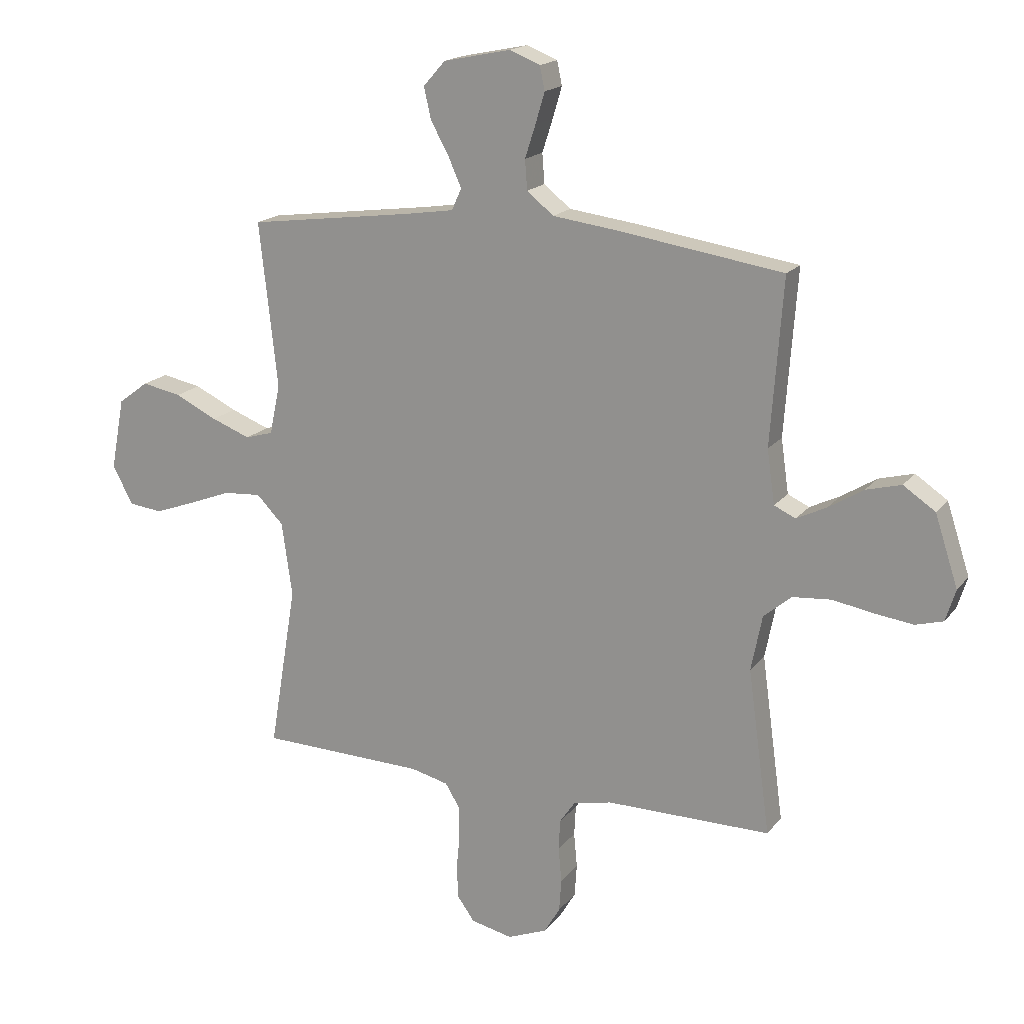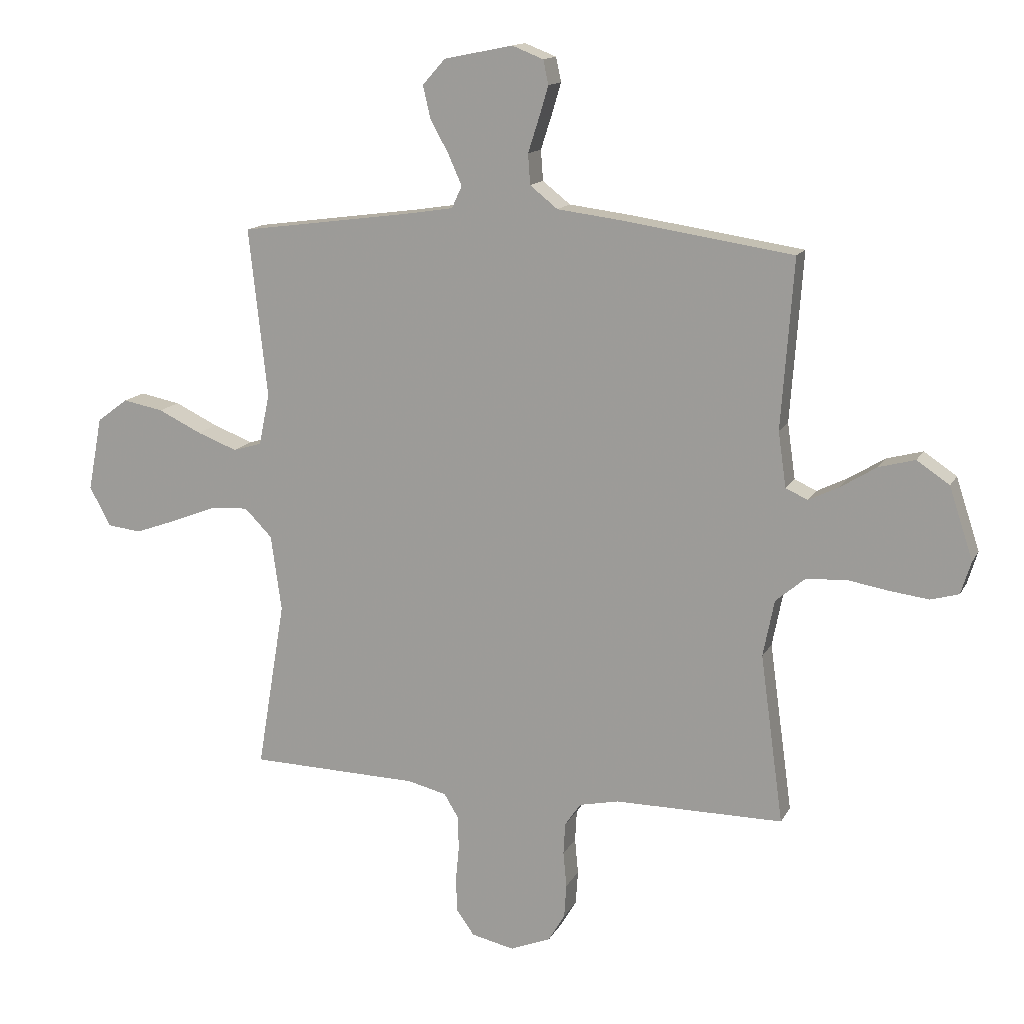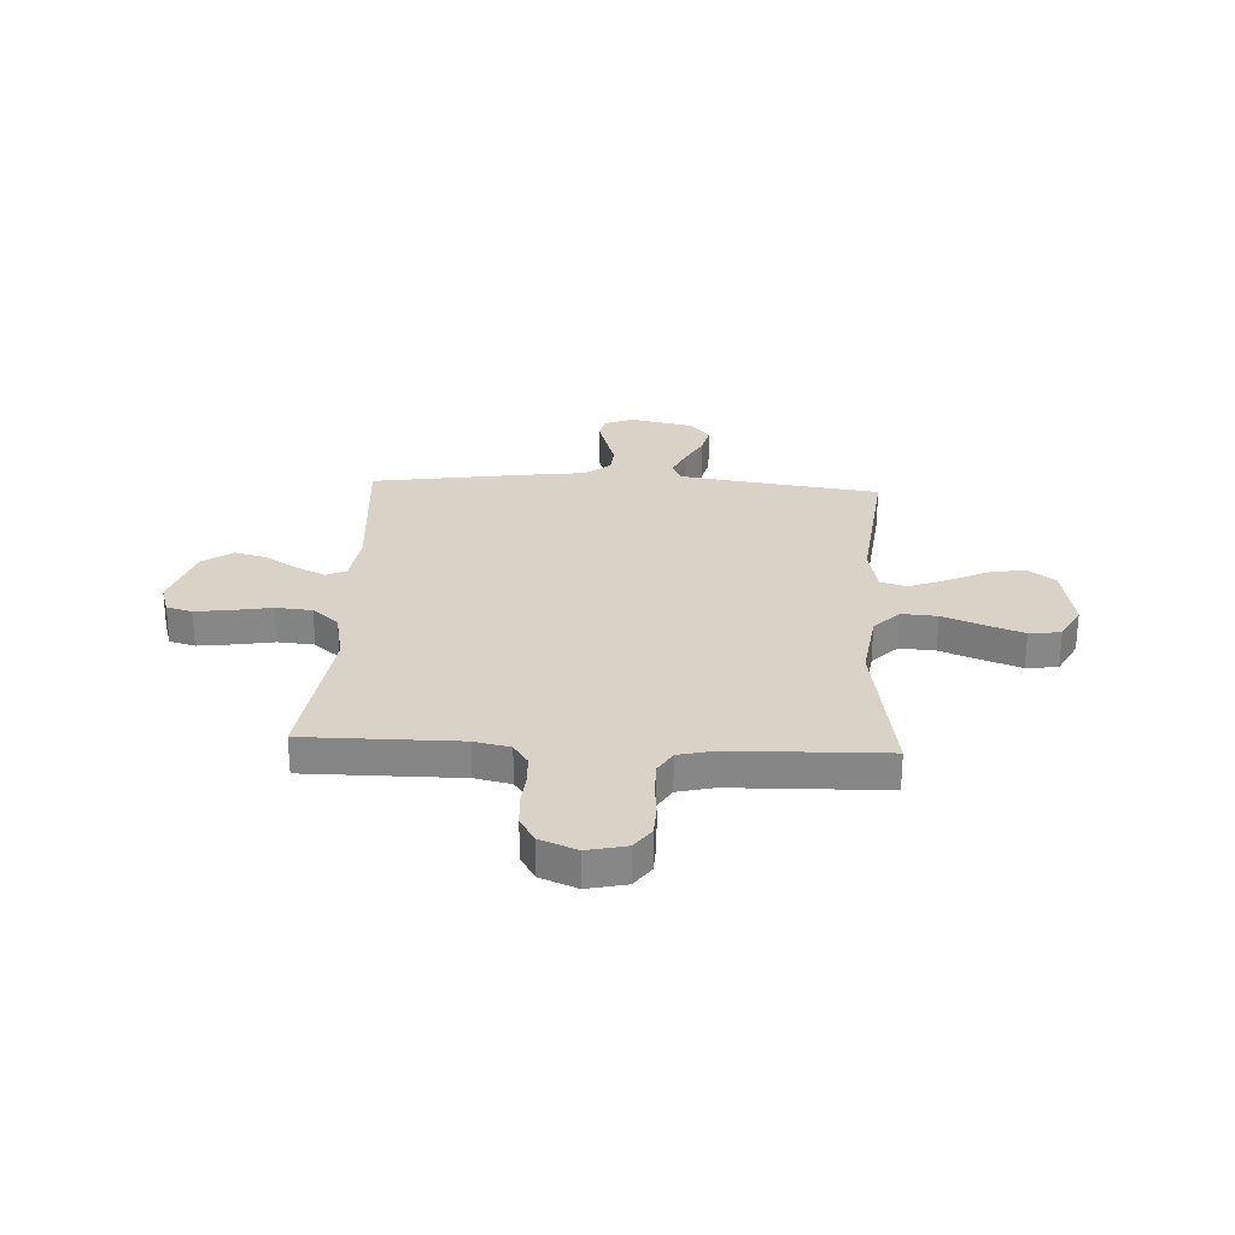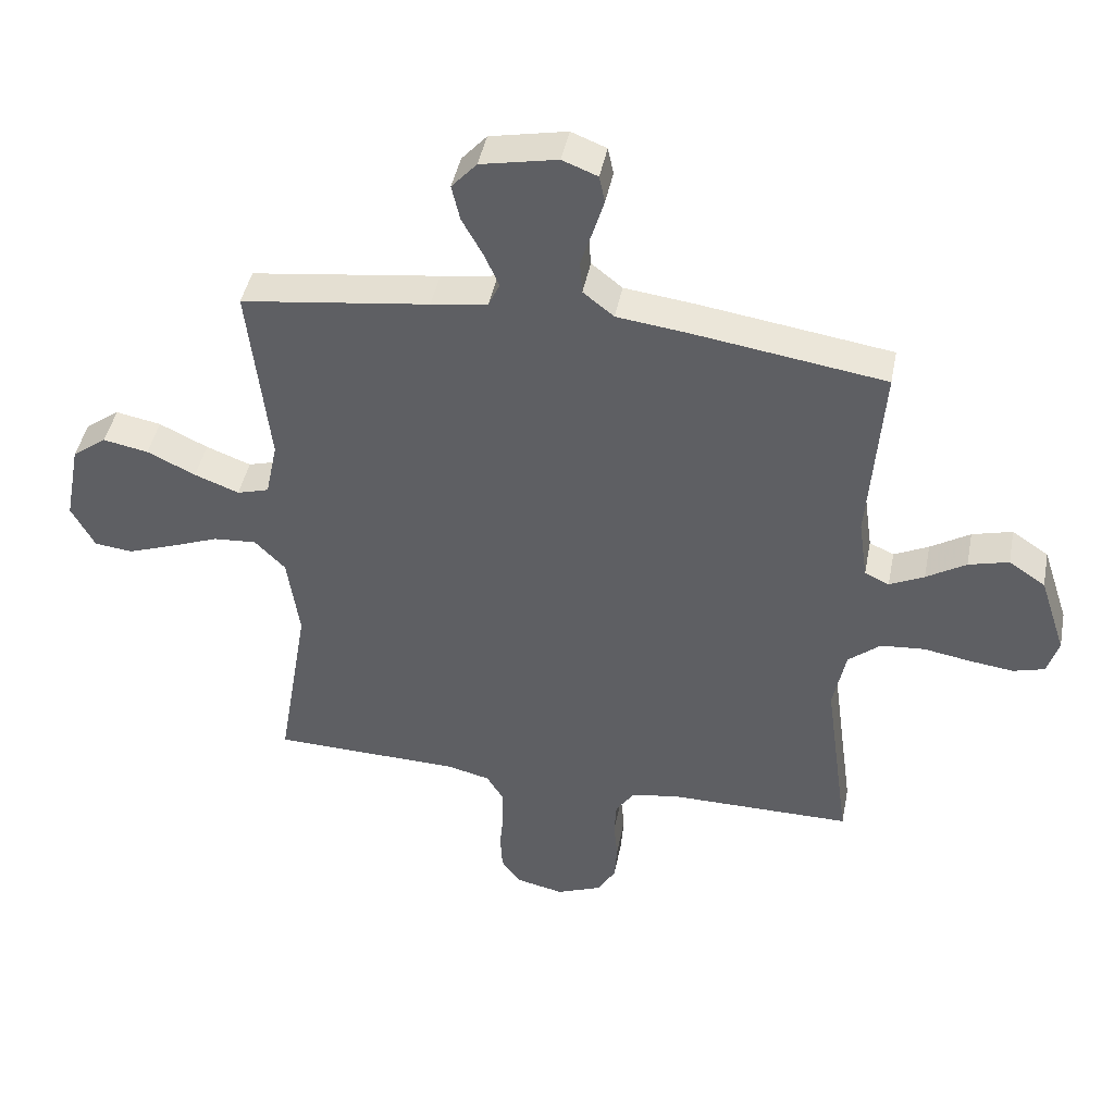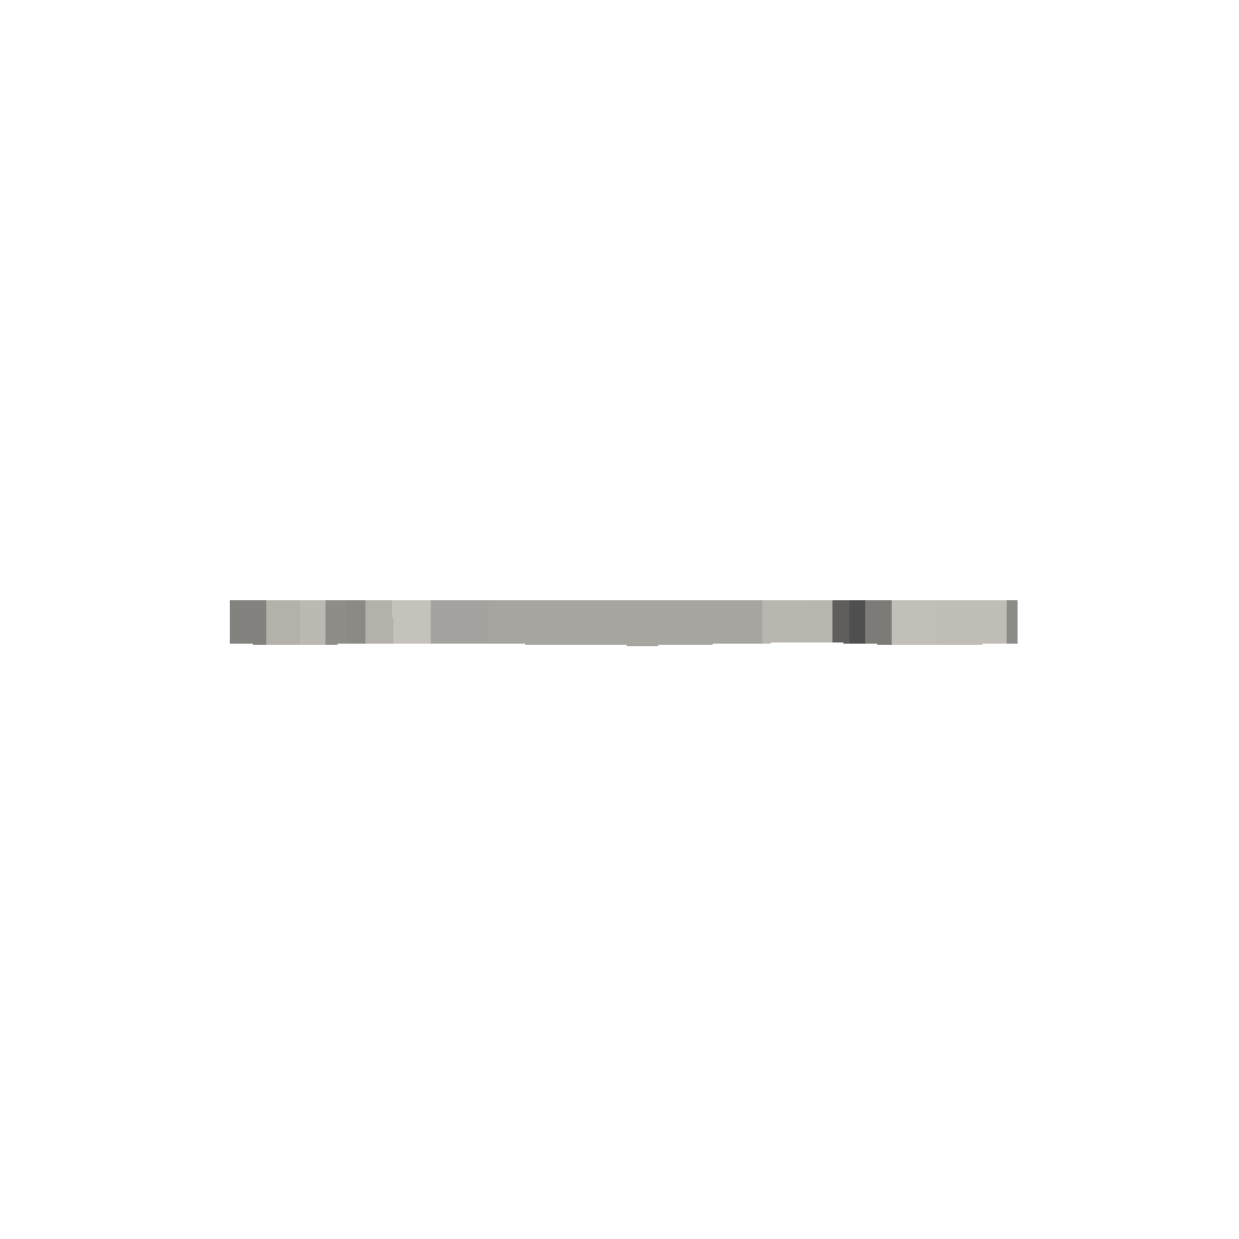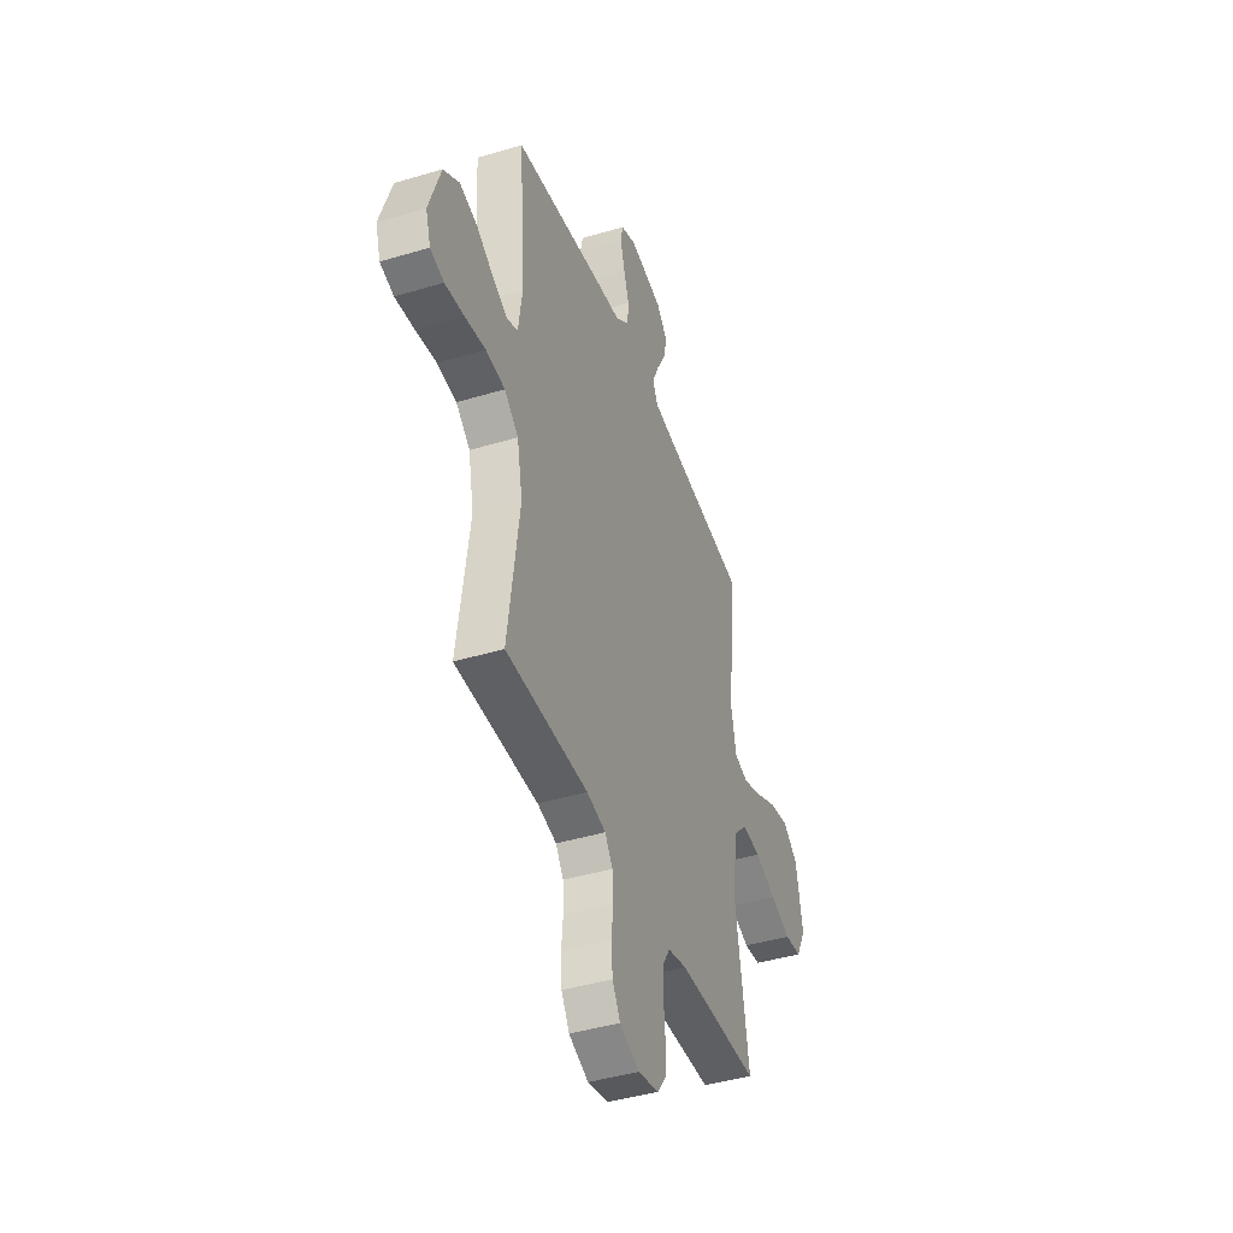
<metadata>
{"format":"obj","ext":"obj","renderer":"f3d","projection":"perspective","resolution":1024,"background":"white","views":[{"elev":17.7,"azim":25.4,"up":"+Z"},{"elev":13.9,"azim":19.0,"up":"+Z"},{"elev":27.8,"azim":-177.0,"up":"+Y"},{"elev":44.1,"azim":11.0,"up":"+Z"},{"elev":0.4,"azim":42.9,"up":"+Y"},{"elev":-42.7,"azim":109.7,"up":"+Z"}]}
</metadata>
<code>
v -0.5 0.07 0.5
v -0.2 0.07 0.54
v -0.11 0.07 0.554
v -0.092 0.07 0.593
v -0.116 0.07 0.647
v -0.149 0.07 0.707
v -0.162 0.07 0.764
v -0.122 0.07 0.809
v 0 0.07 0.834
v 0.056 0.07 0.812
v 0.065 0.07 0.769
v 0.048 0.07 0.712
v 0.029 0.07 0.653
v 0.033 0.07 0.599
v 0.082 0.07 0.56
v 0.2 0.07 0.545
v 0.5 0.07 0.5
v 0.478 0.07 0.2
v 0.492 0.07 0.102
v 0.531 0.07 0.084
v 0.586 0.07 0.111
v 0.649 0.07 0.15
v 0.713 0.07 0.167
v 0.771 0.07 0.128
v 0.813 0.07 0
v 0.795 0.07 -0.058
v 0.745 0.07 -0.072
v 0.675 0.07 -0.063
v 0.6 0.07 -0.05
v 0.53 0.07 -0.056
v 0.479 0.07 -0.099
v 0.459 0.07 -0.2
v 0.5 0.07 -0.5
v 0.2 0.07 -0.499
v 0.13 0.07 -0.514
v 0.102 0.07 -0.555
v 0.099 0.07 -0.611
v 0.105 0.07 -0.674
v 0.101 0.07 -0.734
v 0.072 0.07 -0.783
v 0 0.07 -0.812
v -0.076 0.07 -0.795
v -0.107 0.07 -0.752
v -0.11 0.07 -0.692
v -0.104 0.07 -0.628
v -0.105 0.07 -0.568
v -0.131 0.07 -0.525
v -0.2 0.07 -0.508
v -0.5 0.07 -0.5
v -0.45 0.07 -0.2
v -0.469 0.07 -0.065
v -0.518 0.07 -0.015
v -0.587 0.07 -0.02
v -0.664 0.07 -0.05
v -0.739 0.07 -0.077
v -0.8 0.07 -0.07
v -0.837 0.07 0
v -0.812 0.07 0.131
v -0.757 0.07 0.172
v -0.685 0.07 0.158
v -0.608 0.07 0.121
v -0.537 0.07 0.094
v -0.486 0.07 0.109
v -0.467 0.07 0.2
v -0.5 0 0.5
v -0.2 0 0.54
v -0.11 0 0.554
v -0.092 0 0.593
v -0.116 0 0.647
v -0.149 0 0.707
v -0.162 0 0.764
v -0.122 0 0.809
v 0 0 0.834
v 0.056 0 0.812
v 0.065 0 0.769
v 0.048 0 0.712
v 0.029 0 0.653
v 0.033 0 0.599
v 0.082 0 0.56
v 0.2 0 0.545
v 0.5 0 0.5
v 0.478 0 0.2
v 0.492 0 0.102
v 0.531 0 0.084
v 0.586 0 0.111
v 0.649 0 0.15
v 0.713 0 0.167
v 0.771 0 0.128
v 0.813 0 0
v 0.795 0 -0.058
v 0.745 0 -0.072
v 0.675 0 -0.063
v 0.6 0 -0.05
v 0.53 0 -0.056
v 0.479 0 -0.099
v 0.459 0 -0.2
v 0.5 0 -0.5
v 0.2 0 -0.499
v 0.13 0 -0.514
v 0.102 0 -0.555
v 0.099 0 -0.611
v 0.105 0 -0.674
v 0.101 0 -0.734
v 0.072 0 -0.783
v 0 0 -0.812
v -0.076 0 -0.795
v -0.107 0 -0.752
v -0.11 0 -0.692
v -0.104 0 -0.628
v -0.105 0 -0.568
v -0.131 0 -0.525
v -0.2 0 -0.508
v -0.5 0 -0.5
v -0.45 0 -0.2
v -0.469 0 -0.065
v -0.518 0 -0.015
v -0.587 0 -0.02
v -0.664 0 -0.05
v -0.739 0 -0.077
v -0.8 0 -0.07
v -0.837 0 0
v -0.812 0 0.131
v -0.757 0 0.172
v -0.685 0 0.158
v -0.608 0 0.121
v -0.537 0 0.094
v -0.486 0 0.109
v -0.467 0 0.2
f 59 60 61
f 58 59 61
f 57 58 61
f 56 57 61
f 55 56 61
f 54 55 61
f 53 54 61
f 52 53 61 62
f 51 52 62 63
f 48 49 50
f 51 63 64
f 50 51 64
f 48 50 64
f 47 48 64
f 43 44 45
f 42 43 45
f 41 42 45
f 40 41 45
f 39 40 45
f 38 39 45
f 37 38 45
f 36 37 45 46
f 64 1 2
f 47 64 2
f 46 47 2
f 36 46 2
f 35 36 2
f 27 28 29
f 26 27 29
f 25 26 29
f 24 25 29
f 23 24 29
f 22 23 29
f 21 22 29
f 20 21 29 30
f 19 20 30 31
f 15 16 17 18
f 19 31 32
f 18 19 32
f 15 18 32
f 14 15 32
f 11 12 13
f 10 11 13
f 9 10 13
f 8 9 13
f 7 8 13
f 6 7 13
f 5 6 13
f 4 5 13 14
f 34 35 2 3
f 32 33 34
f 14 32 34
f 4 14 34
f 3 4 34
f 125 124 123
f 125 123 122
f 125 122 121
f 125 121 120
f 125 120 119
f 125 119 118
f 125 118 117
f 126 125 117 116
f 127 126 116 115
f 114 113 112
f 128 127 115
f 128 115 114
f 128 114 112
f 128 112 111
f 109 108 107
f 109 107 106
f 109 106 105
f 109 105 104
f 109 104 103
f 109 103 102
f 109 102 101
f 110 109 101 100
f 66 65 128
f 66 128 111
f 66 111 110
f 66 110 100
f 66 100 99
f 93 92 91
f 93 91 90
f 93 90 89
f 93 89 88
f 93 88 87
f 93 87 86
f 93 86 85
f 94 93 85 84
f 95 94 84 83
f 82 81 80 79
f 96 95 83
f 96 83 82
f 96 82 79
f 96 79 78
f 77 76 75
f 77 75 74
f 77 74 73
f 77 73 72
f 77 72 71
f 77 71 70
f 77 70 69
f 78 77 69 68
f 67 66 99 98
f 98 97 96
f 98 96 78
f 98 78 68
f 98 68 67
f 1 65 66 2
f 2 66 67 3
f 3 67 68 4
f 4 68 69 5
f 5 69 70 6
f 6 70 71 7
f 7 71 72 8
f 8 72 73 9
f 9 73 74 10
f 10 74 75 11
f 11 75 76 12
f 12 76 77 13
f 13 77 78 14
f 14 78 79 15
f 15 79 80 16
f 16 80 81 17
f 17 81 82 18
f 18 82 83 19
f 19 83 84 20
f 20 84 85 21
f 21 85 86 22
f 22 86 87 23
f 23 87 88 24
f 24 88 89 25
f 25 89 90 26
f 26 90 91 27
f 27 91 92 28
f 28 92 93 29
f 29 93 94 30
f 30 94 95 31
f 31 95 96 32
f 32 96 97 33
f 33 97 98 34
f 34 98 99 35
f 35 99 100 36
f 36 100 101 37
f 37 101 102 38
f 38 102 103 39
f 39 103 104 40
f 40 104 105 41
f 41 105 106 42
f 42 106 107 43
f 43 107 108 44
f 44 108 109 45
f 45 109 110 46
f 46 110 111 47
f 47 111 112 48
f 48 112 113 49
f 49 113 114 50
f 50 114 115 51
f 51 115 116 52
f 52 116 117 53
f 53 117 118 54
f 54 118 119 55
f 55 119 120 56
f 56 120 121 57
f 57 121 122 58
f 58 122 123 59
f 59 123 124 60
f 60 124 125 61
f 61 125 126 62
f 62 126 127 63
f 63 127 128 64
f 64 128 65 1

</code>
